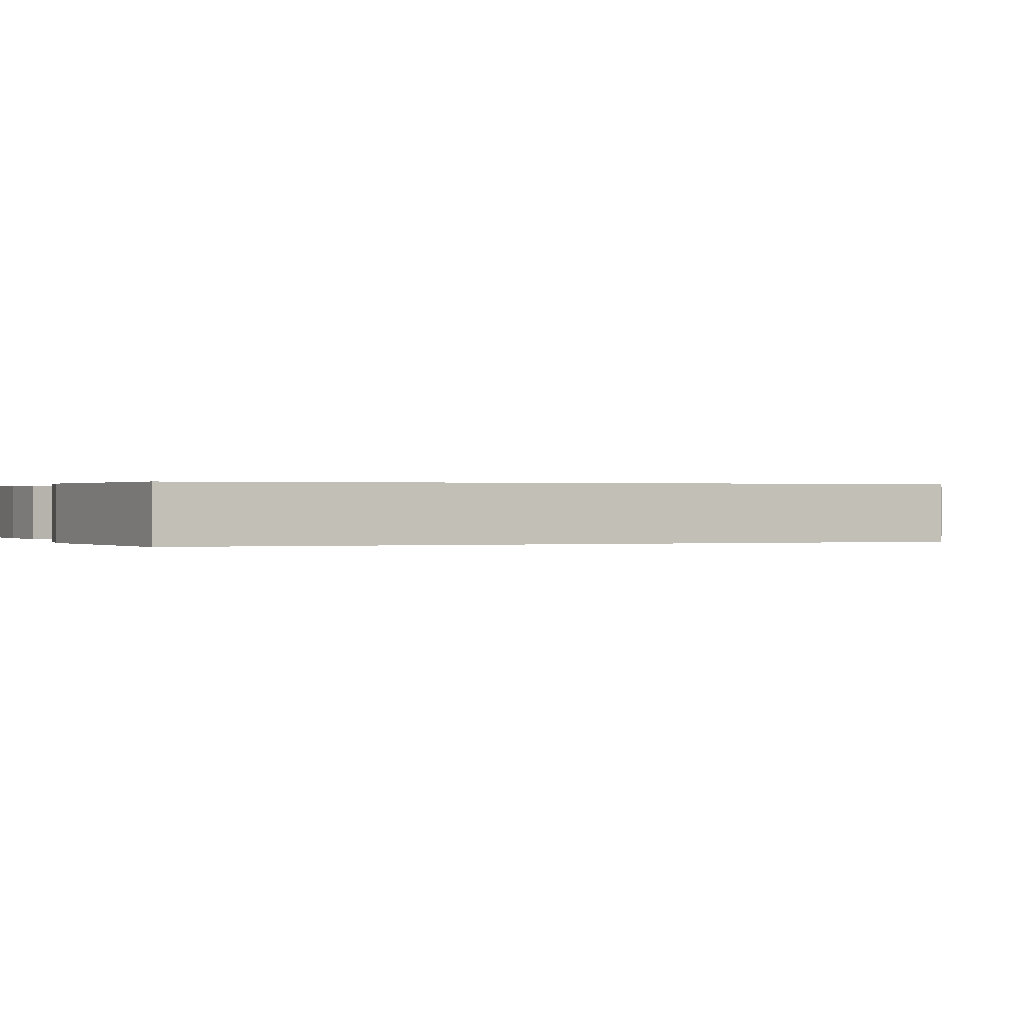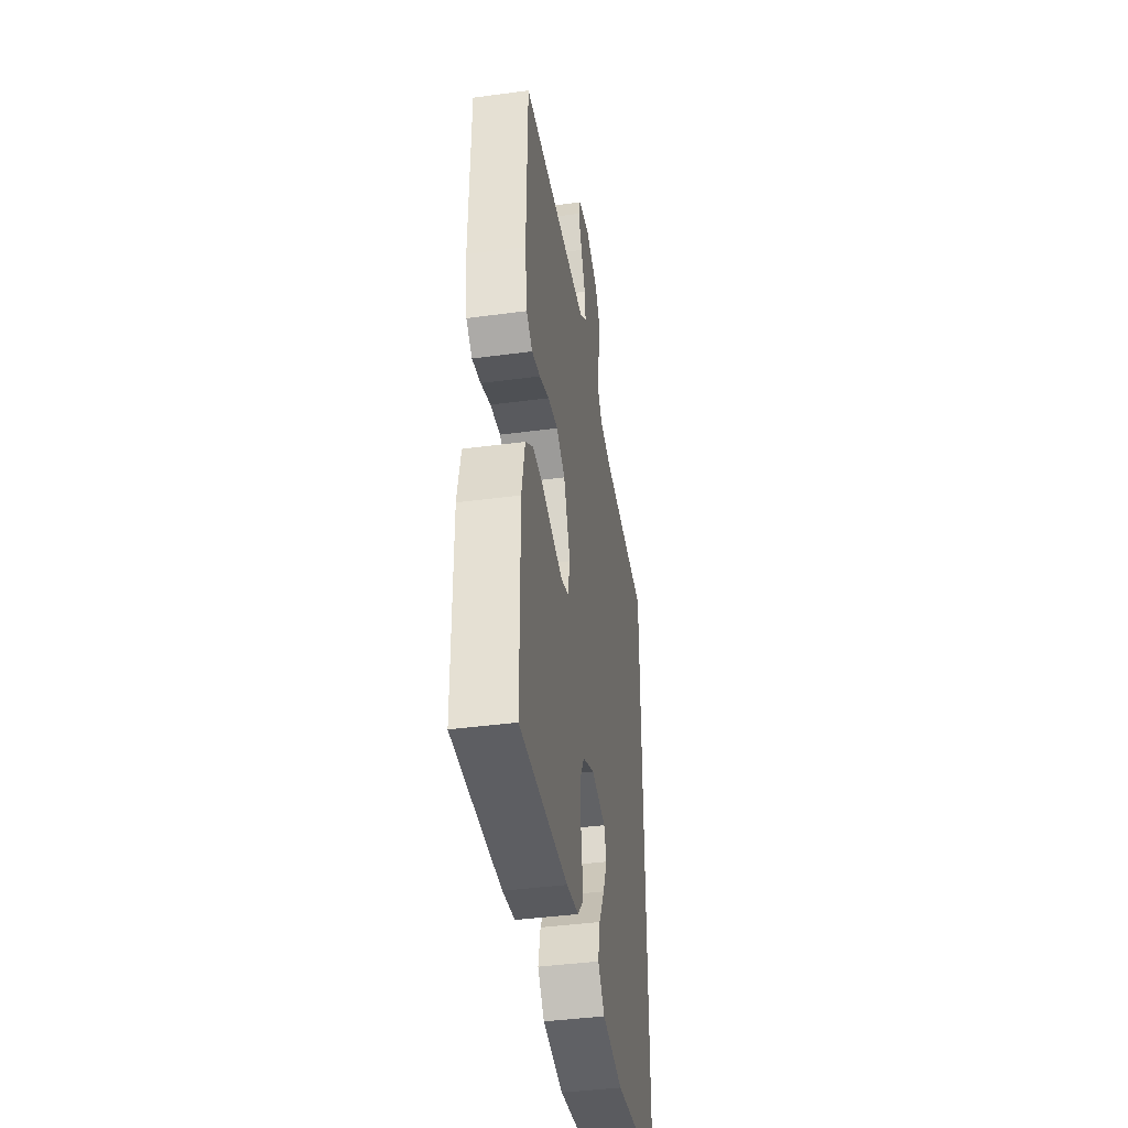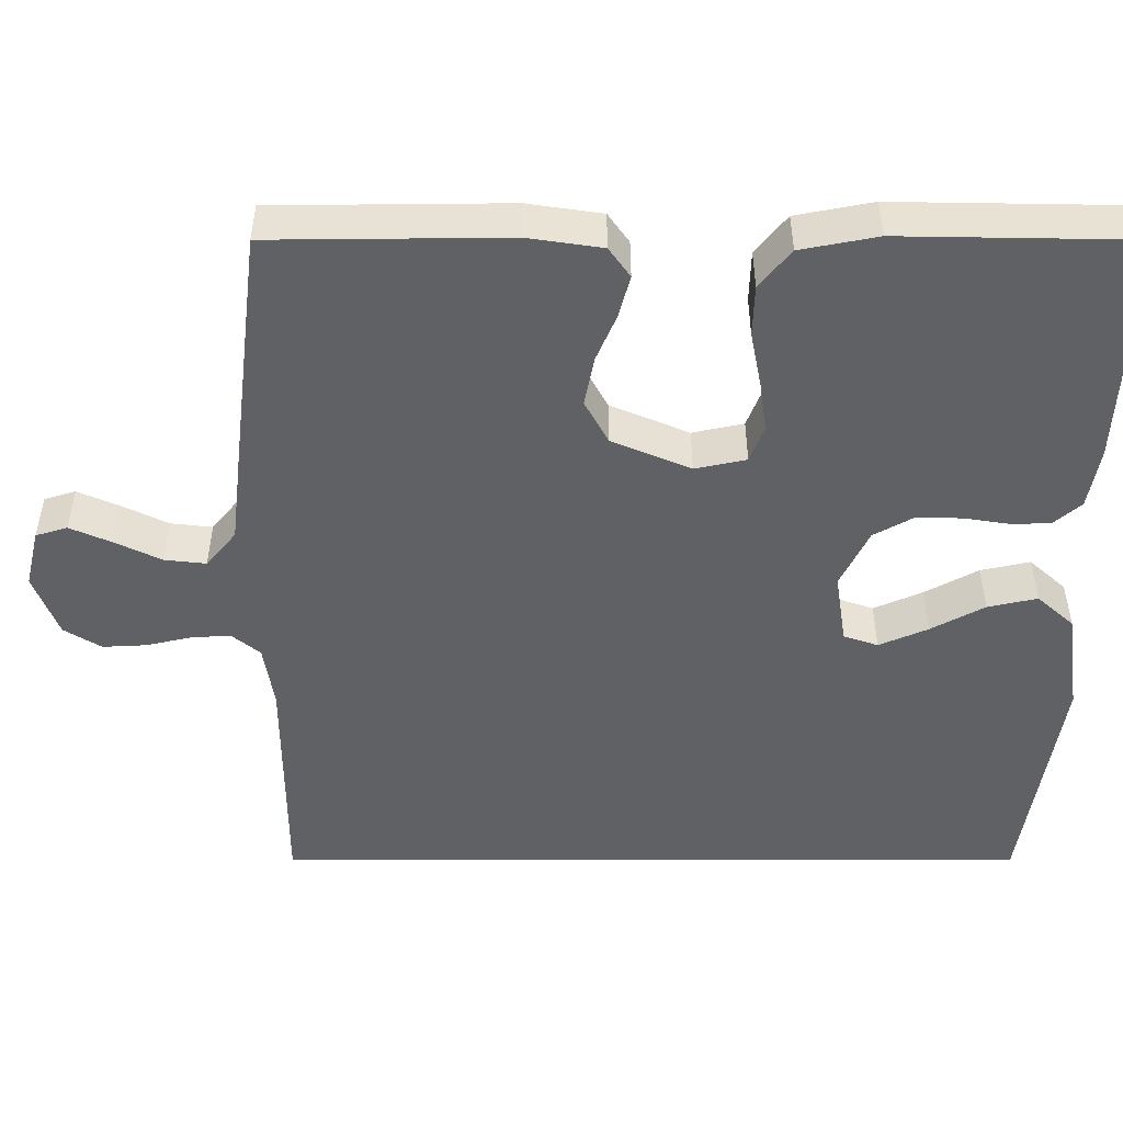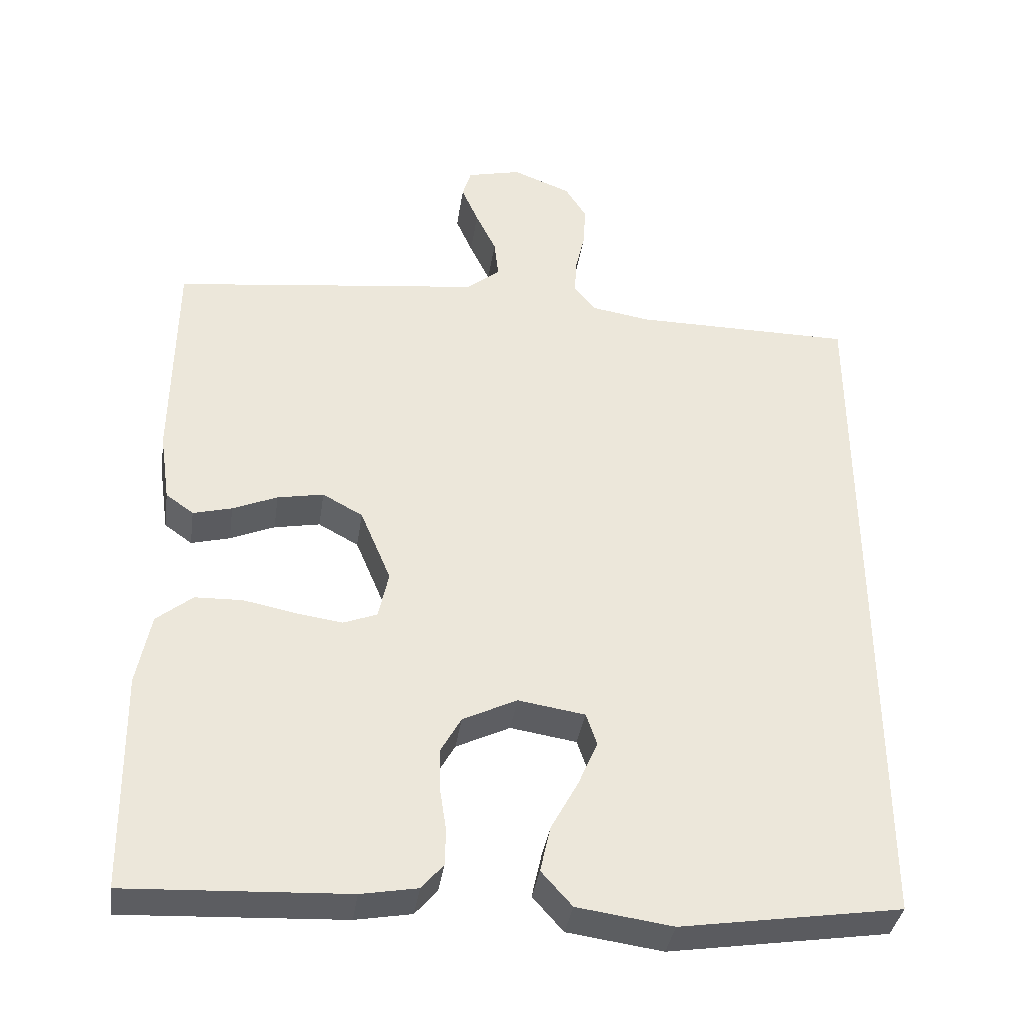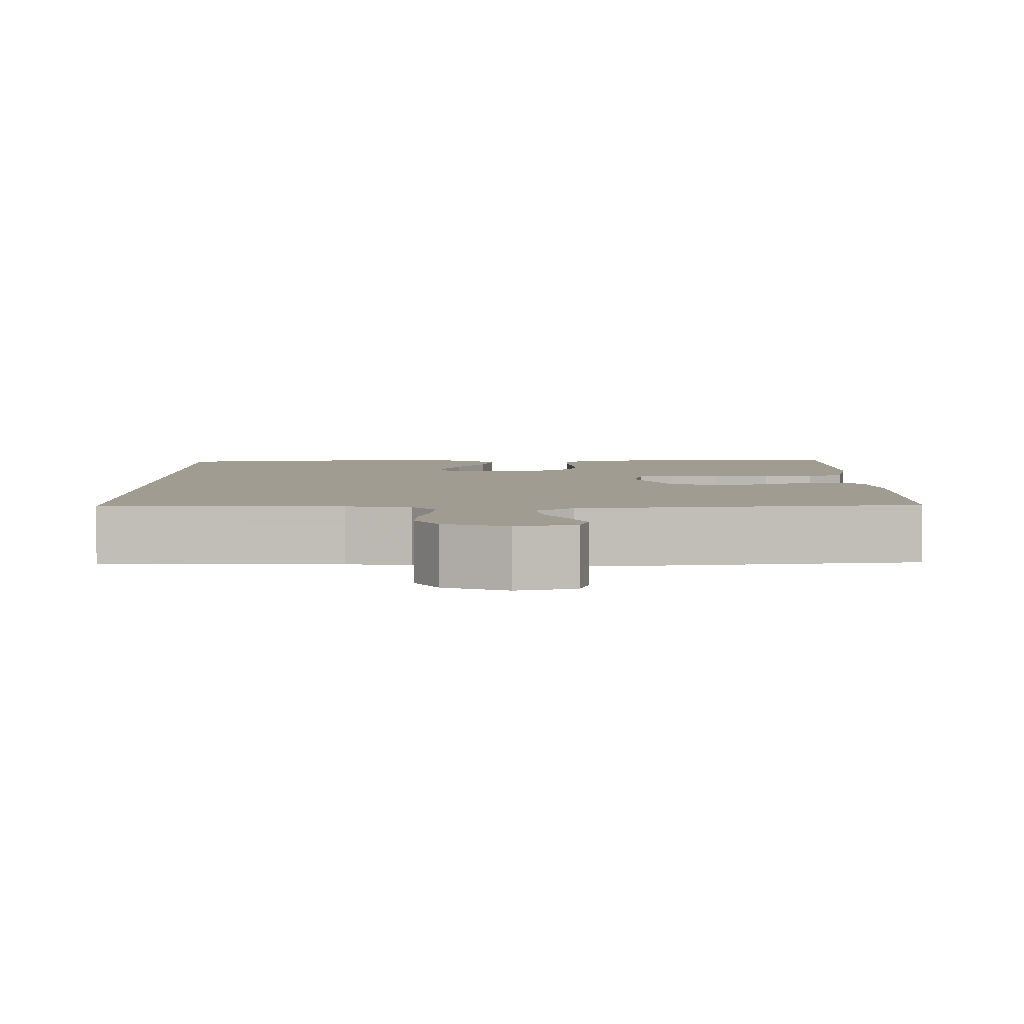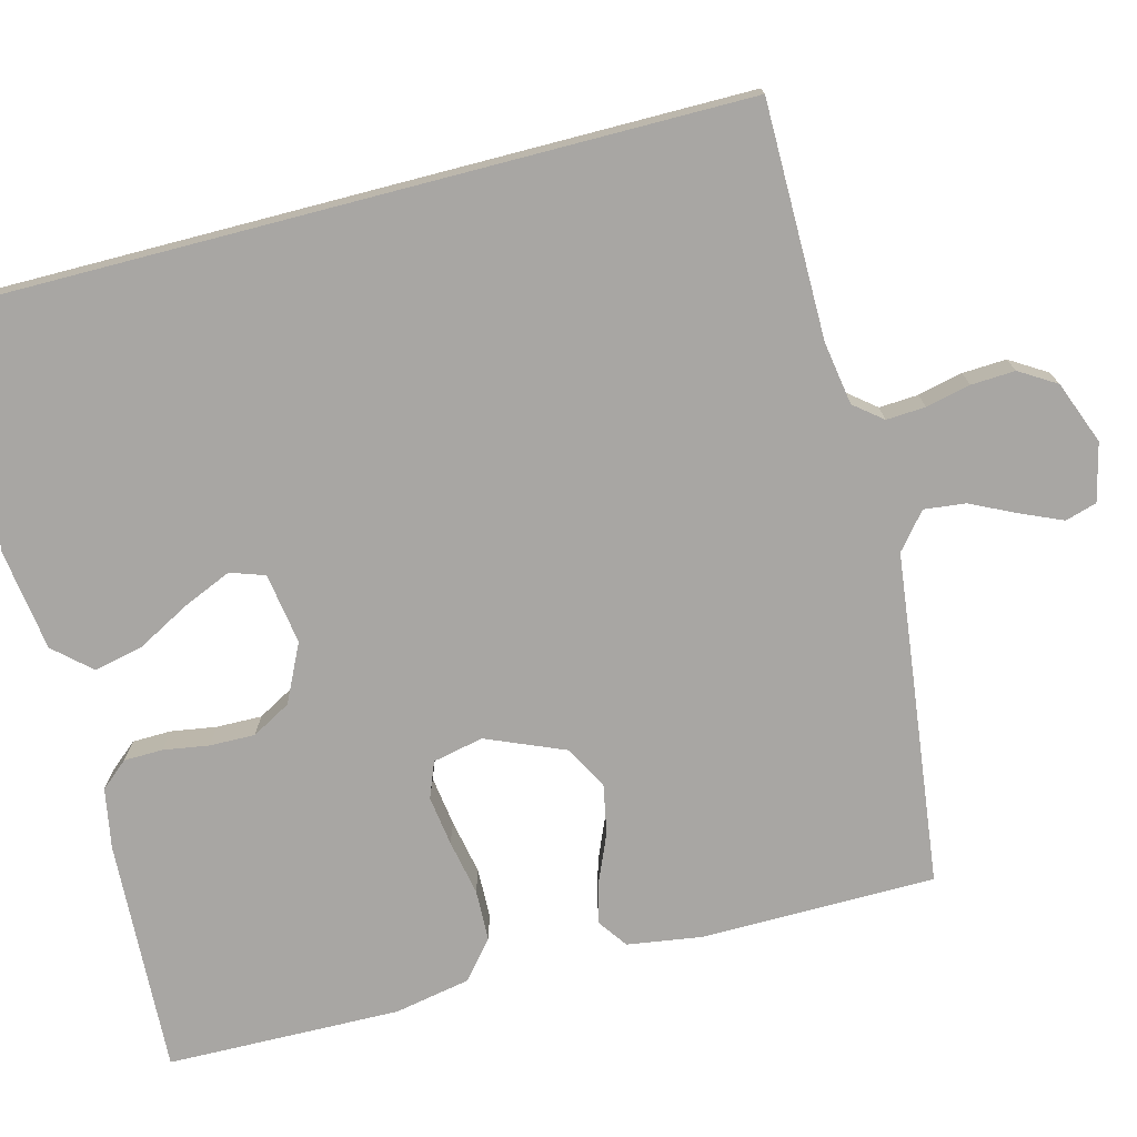
<metadata>
{"format":"obj","ext":"obj","renderer":"f3d","projection":"perspective","resolution":1024,"background":"white","views":[{"elev":0.2,"azim":-111.3,"up":"+Y"},{"elev":-42.1,"azim":99.1,"up":"+Z"},{"elev":-49.5,"azim":90.0,"up":"+Y"},{"elev":-37.3,"azim":171.6,"up":"+Z"},{"elev":4.4,"azim":-0.2,"up":"+Y"},{"elev":-74.3,"azim":-75.4,"up":"+Y"}]}
</metadata>
<code>
v 0.5 0.07 0.5
v 0.503 0.07 0.2
v 0.489 0.07 0.105
v 0.451 0.07 0.078
v 0.398 0.07 0.092
v 0.337 0.07 0.118
v 0.274 0.07 0.13
v 0.219 0.07 0.1
v 0.177 0.07 0
v 0.191 0.07 -0.065
v 0.237 0.07 -0.083
v 0.301 0.07 -0.074
v 0.372 0.07 -0.06
v 0.437 0.07 -0.062
v 0.486 0.07 -0.102
v 0.505 0.07 -0.2
v 0.5 0.07 -0.5
v 0.2 0.07 -0.485
v 0.123 0.07 -0.471
v 0.093 0.07 -0.436
v 0.092 0.07 -0.386
v 0.101 0.07 -0.328
v 0.102 0.07 -0.27
v 0.074 0.07 -0.22
v 0 0.07 -0.184
v -0.091 0.07 -0.198
v -0.106 0.07 -0.242
v -0.079 0.07 -0.304
v -0.042 0.07 -0.372
v -0.028 0.07 -0.435
v -0.07 0.07 -0.482
v -0.2 0.07 -0.5
v -0.5 0.07 -0.453
v -0.5 0.07 0.521
v -0.2 0.07 0.522
v -0.119 0.07 0.535
v -0.09 0.07 0.571
v -0.093 0.07 0.621
v -0.106 0.07 0.678
v -0.109 0.07 0.734
v -0.08 0.07 0.781
v 0 0.07 0.812
v 0.074 0.07 0.794
v 0.086 0.07 0.754
v 0.063 0.07 0.701
v 0.035 0.07 0.643
v 0.029 0.07 0.59
v 0.075 0.07 0.552
v 0.2 0.07 0.537
v 0.5 0 0.5
v 0.503 0 0.2
v 0.489 0 0.105
v 0.451 0 0.078
v 0.398 0 0.092
v 0.337 0 0.118
v 0.274 0 0.13
v 0.219 0 0.1
v 0.177 0 0
v 0.191 0 -0.065
v 0.237 0 -0.083
v 0.301 0 -0.074
v 0.372 0 -0.06
v 0.437 0 -0.062
v 0.486 0 -0.102
v 0.505 0 -0.2
v 0.5 0 -0.5
v 0.2 0 -0.485
v 0.123 0 -0.471
v 0.093 0 -0.436
v 0.092 0 -0.386
v 0.101 0 -0.328
v 0.102 0 -0.27
v 0.074 0 -0.22
v 0 0 -0.184
v -0.091 0 -0.198
v -0.106 0 -0.242
v -0.079 0 -0.304
v -0.042 0 -0.372
v -0.028 0 -0.435
v -0.07 0 -0.482
v -0.2 0 -0.5
v -0.5 0 -0.453
v -0.5 0 0.521
v -0.2 0 0.522
v -0.119 0 0.535
v -0.09 0 0.571
v -0.093 0 0.621
v -0.106 0 0.678
v -0.109 0 0.734
v -0.08 0 0.781
v 0 0 0.812
v 0.074 0 0.794
v 0.086 0 0.754
v 0.063 0 0.701
v 0.035 0 0.643
v 0.029 0 0.59
v 0.075 0 0.552
v 0.2 0 0.537
f 48 49 1 2
f 43 44 45 46
f 41 42 43 46
f 41 46 47
f 38 39 40 41
f 37 38 41 47
f 36 37 47 48
f 32 33 34 35
f 28 29 30 31
f 27 28 31 32
f 26 27 32 35
f 19 20 21 22
f 19 22 23
f 18 19 23
f 17 18 23
f 16 17 23 24
f 12 13 14 15
f 11 12 15 16
f 10 11 16 24
f 3 4 5 6
f 3 6 7
f 2 3 7
f 48 2 7
f 36 48 7 8
f 25 26 35 36
f 25 36 8 9
f 9 10 24 25
f 51 50 98 97
f 95 94 93 92
f 95 92 91 90
f 96 95 90
f 90 89 88 87
f 96 90 87 86
f 97 96 86 85
f 84 83 82 81
f 80 79 78 77
f 81 80 77 76
f 84 81 76 75
f 71 70 69 68
f 72 71 68
f 72 68 67
f 72 67 66
f 73 72 66 65
f 64 63 62 61
f 65 64 61 60
f 73 65 60 59
f 55 54 53 52
f 56 55 52
f 56 52 51
f 56 51 97
f 57 56 97 85
f 85 84 75 74
f 58 57 85 74
f 74 73 59 58
f 1 50 51 2
f 2 51 52 3
f 3 52 53 4
f 4 53 54 5
f 5 54 55 6
f 6 55 56 7
f 7 56 57 8
f 8 57 58 9
f 9 58 59 10
f 10 59 60 11
f 11 60 61 12
f 12 61 62 13
f 13 62 63 14
f 14 63 64 15
f 15 64 65 16
f 16 65 66 17
f 17 66 67 18
f 18 67 68 19
f 19 68 69 20
f 20 69 70 21
f 21 70 71 22
f 22 71 72 23
f 23 72 73 24
f 24 73 74 25
f 25 74 75 26
f 26 75 76 27
f 27 76 77 28
f 28 77 78 29
f 29 78 79 30
f 30 79 80 31
f 31 80 81 32
f 32 81 82 33
f 33 82 83 34
f 34 83 84 35
f 35 84 85 36
f 36 85 86 37
f 37 86 87 38
f 38 87 88 39
f 39 88 89 40
f 40 89 90 41
f 41 90 91 42
f 42 91 92 43
f 43 92 93 44
f 44 93 94 45
f 45 94 95 46
f 46 95 96 47
f 47 96 97 48
f 48 97 98 49
f 49 98 50 1

</code>
